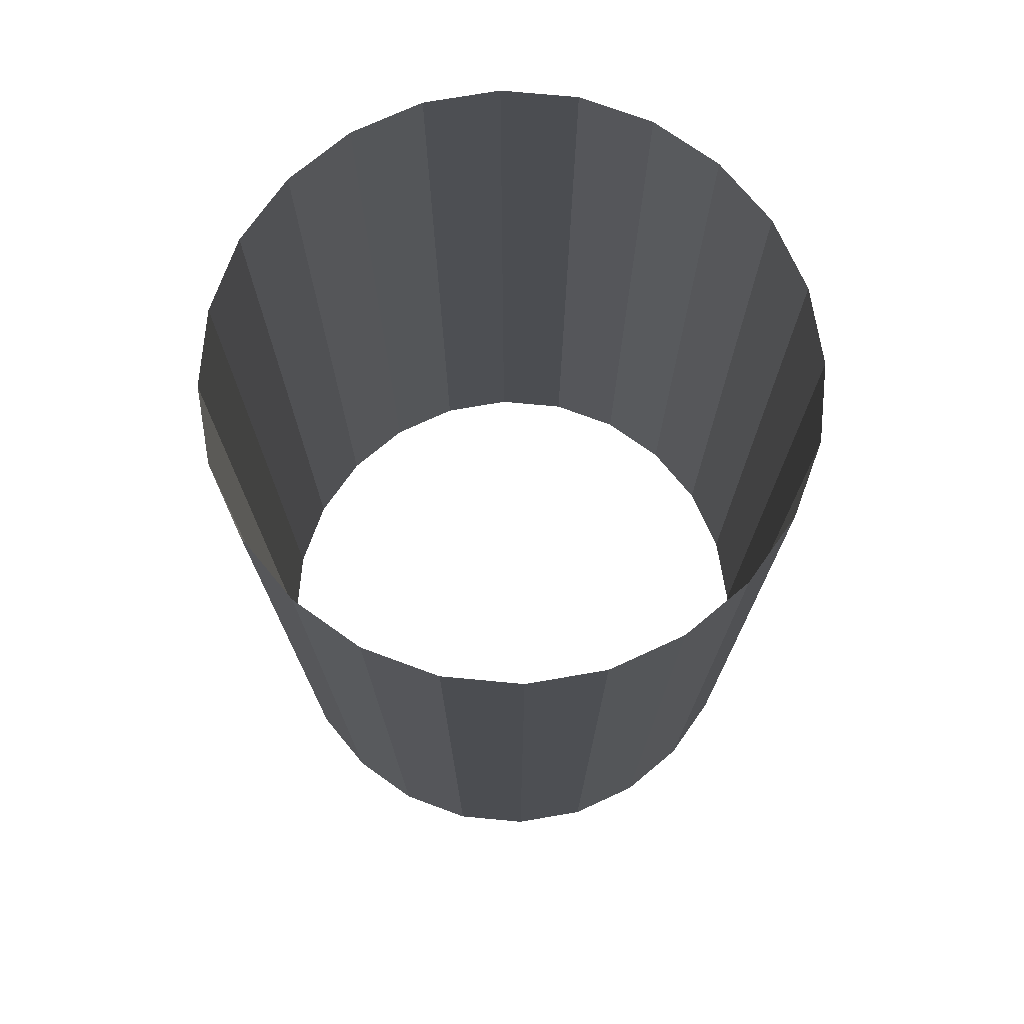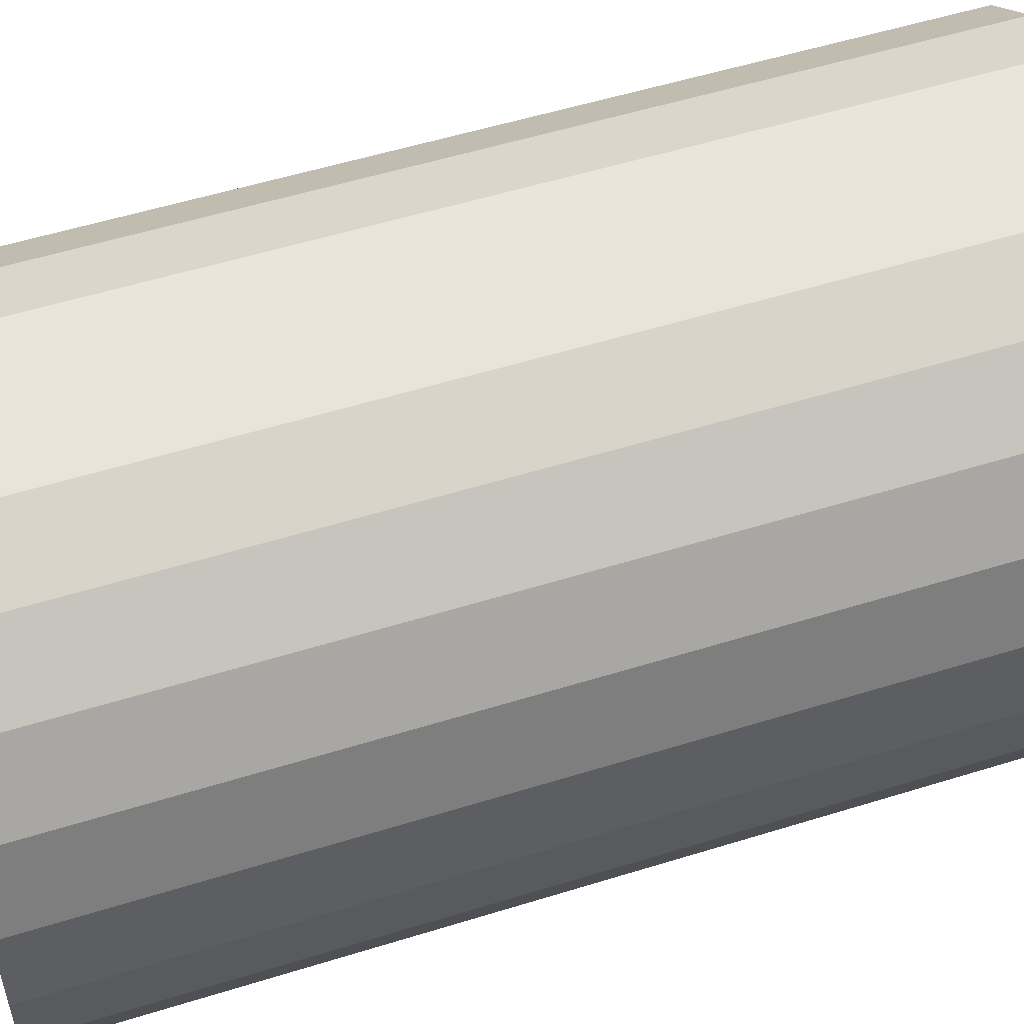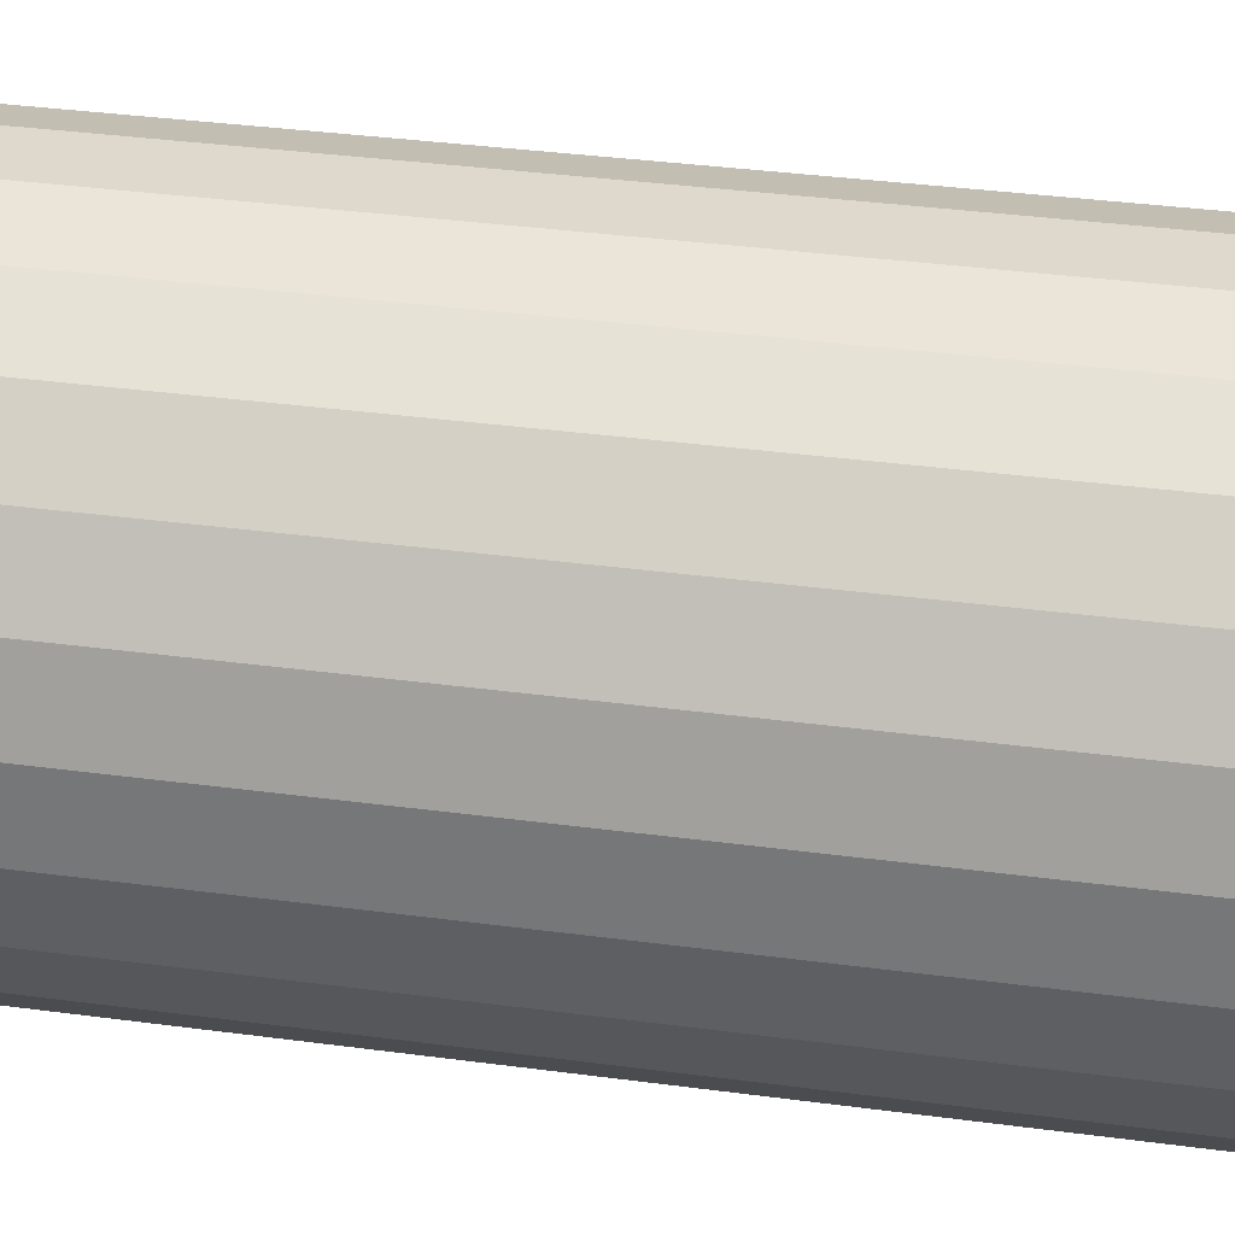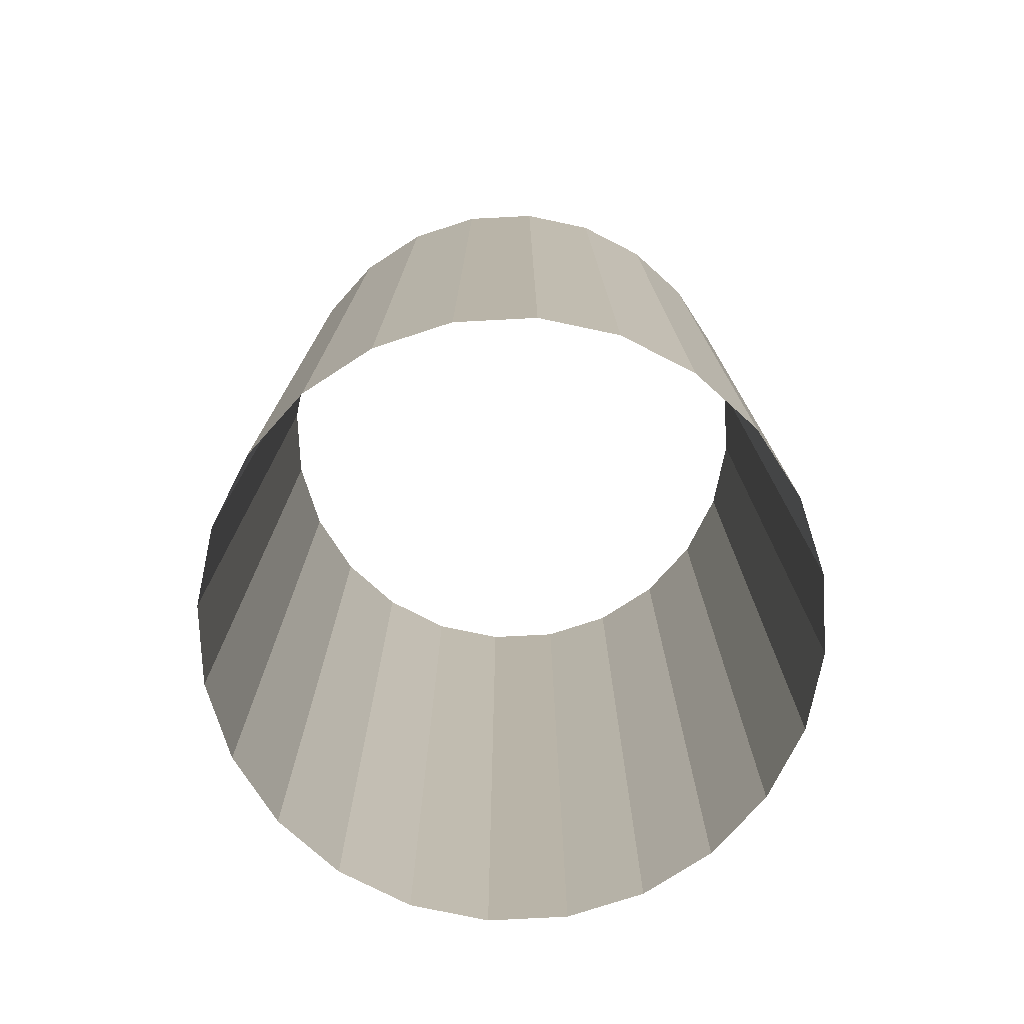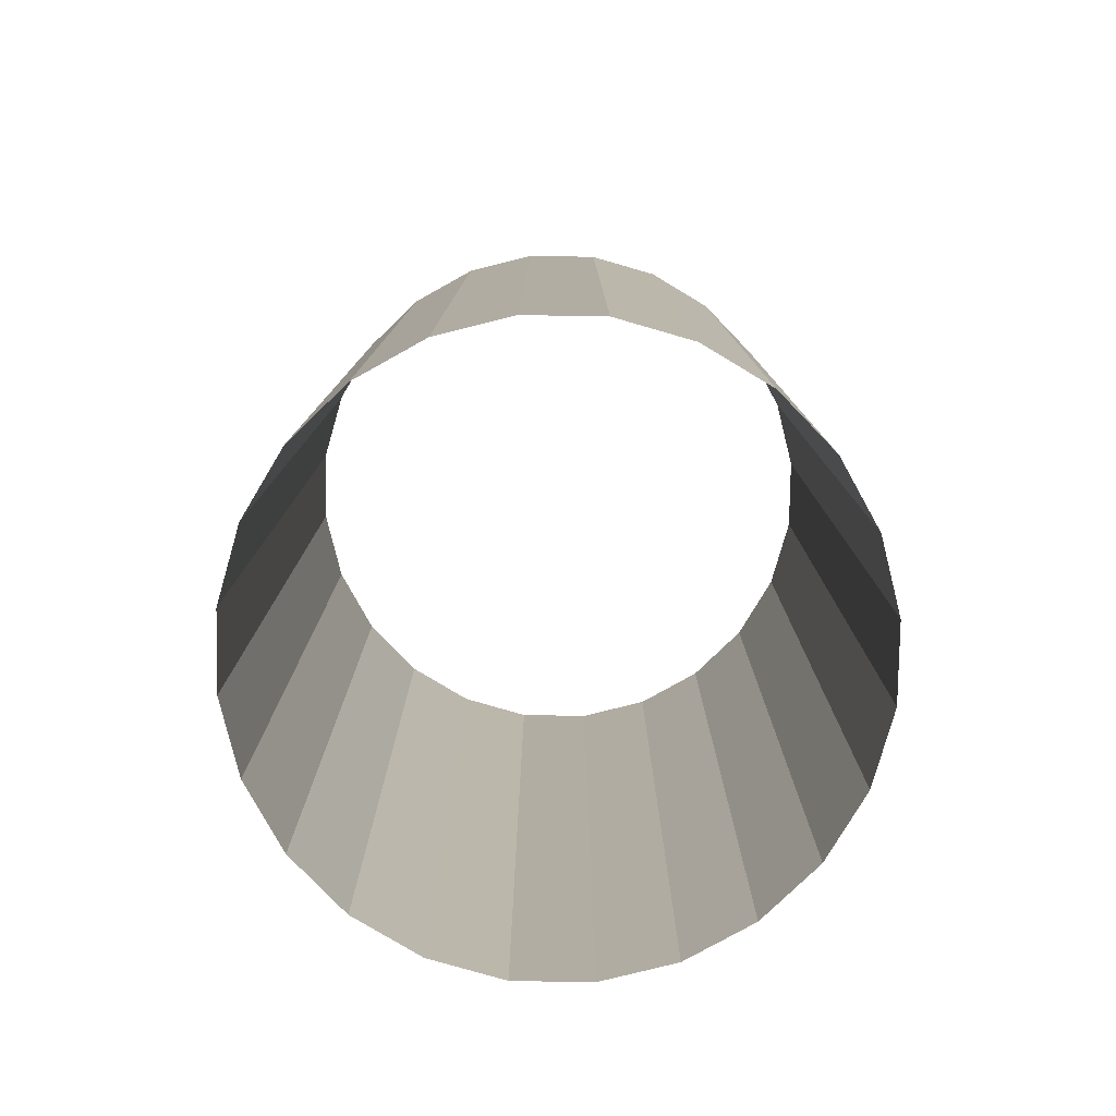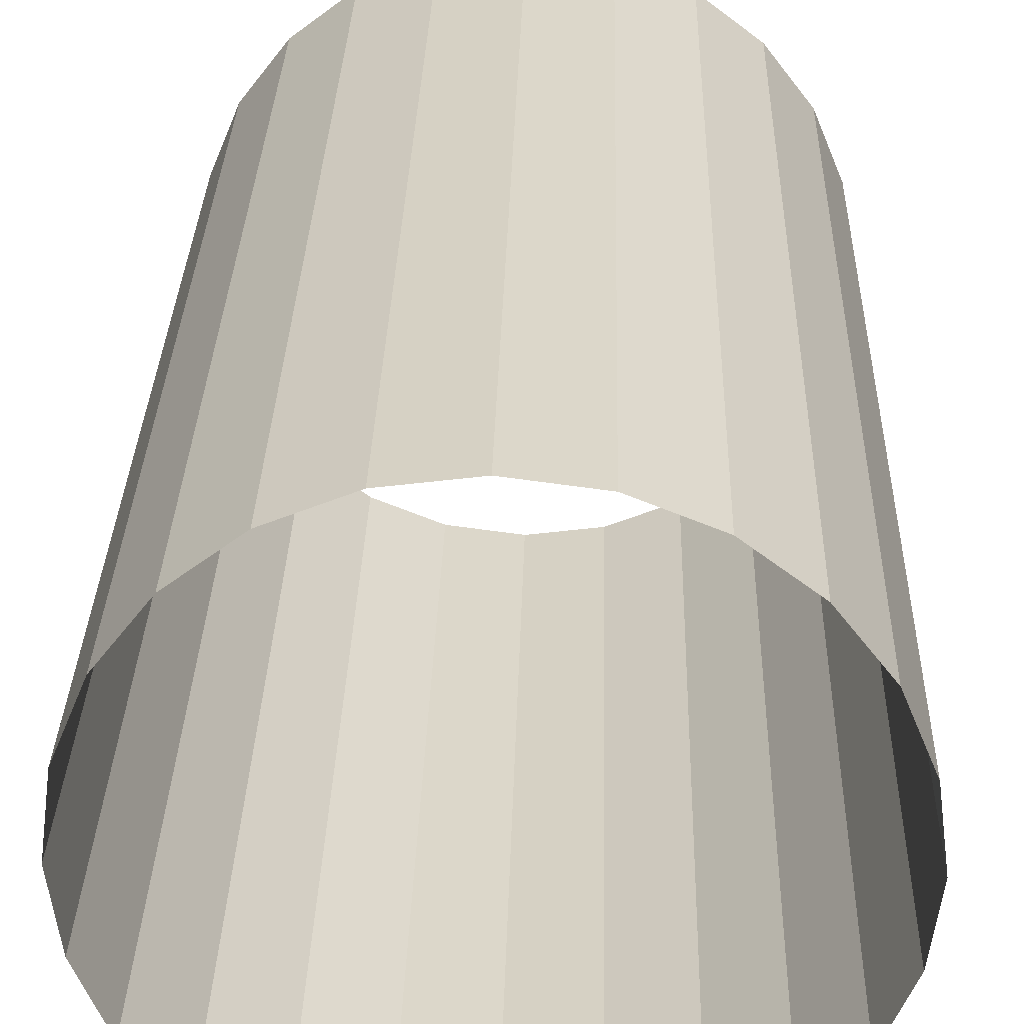
<metadata>
{"format":"obj","ext":"obj","renderer":"f3d","projection":"perspective","resolution":1024,"background":"white","views":[{"elev":74.1,"azim":117.8,"up":"+Y"},{"elev":54.1,"azim":-108.3,"up":"+Z"},{"elev":39.1,"azim":-80.7,"up":"+Z"},{"elev":-76.4,"azim":-109.5,"up":"+Y"},{"elev":-79.5,"azim":141.5,"up":"+Y"},{"elev":29.9,"azim":1.5,"up":"+Z"}]}
</metadata>
<code>
o stem
v -0.2741 -0.3862 0.8983
v 0.1647 -0.3862 0.7807
v 0.4859 -0.3862 0.4595
v 0.6035 -0.3862 0.02068
v 0.4859 -0.3862 -0.4181
v 0.1647 -0.3862 -0.7393
v -0.2741 -0.3862 -0.8569
v -0.7129 -0.3862 -0.7393
v -1.034 -0.3862 -0.4181
v -1.152 -0.3862 0.02068
v -1.034 -0.3862 0.4595
v -0.7129 -0.3862 0.7807
v -0.2741 2.404 0.8983
v 0.1647 2.404 0.7807
v 0.4859 2.404 0.4595
v 0.6035 2.404 0.02068
v 0.4859 2.404 -0.4181
v 0.1647 2.404 -0.7393
v -0.2741 2.404 -0.8569
v -0.7129 2.404 -0.7393
v -1.034 2.404 -0.4181
v -1.152 2.404 0.02068
v -1.034 2.404 0.4595
v -0.7129 2.404 0.7807
v -0.04701 -0.3862 0.8682
v 0.3463 -0.3862 0.6411
v 0.5734 -0.3862 0.2478
v 0.5734 -0.3862 -0.2064
v 0.3463 -0.3862 -0.5997
v -0.04701 -0.3862 -0.8268
v -0.5012 -0.3862 -0.8268
v -0.8945 -0.3862 -0.5997
v -1.122 -0.3862 -0.2064
v -1.122 -0.3862 0.2478
v -0.8945 -0.3862 0.6411
v -0.5012 -0.3862 0.8682
v -0.04701 2.404 0.8682
v 0.3463 2.404 0.6411
v 0.5734 2.404 0.2478
v 0.5734 2.404 -0.2064
v 0.3463 2.404 -0.5997
v -0.04701 2.404 -0.8268
v -0.5012 2.404 -0.8268
v -0.8945 2.404 -0.5997
v -1.122 2.404 -0.2064
v -1.122 2.404 0.2478
v -0.8945 2.404 0.6411
v -0.5012 2.404 0.8682
v -0.2741 1.009 0.8983
v 0.1647 1.009 0.7807
v -0.7129 1.009 -0.7393
v -1.034 1.009 -0.4181
v 0.4859 1.009 -0.4181
v 0.1647 1.009 -0.7393
v -0.7129 1.009 0.7807
v 0.4859 1.009 0.4595
v -1.152 1.009 0.02068
v -0.2741 1.009 -0.8569
v 0.6035 1.009 0.02068
v -1.034 1.009 0.4595
v -0.04701 1.009 0.8682
v -0.8945 1.009 -0.5997
v 0.3463 1.009 -0.5997
v -0.5012 1.009 0.8682
v 0.3463 1.009 0.6411
v -1.122 1.009 -0.2064
v -0.04701 1.009 -0.8268
v 0.5734 1.009 0.2478
v -1.122 1.009 0.2478
v -0.5012 1.009 -0.8268
v 0.5734 1.009 -0.2064
v -0.8945 1.009 0.6411
f 2 50 61 25
f 25 61 49 1
f 61 37 13 49
f 50 14 37 61
f 9 52 62 32
f 32 62 51 8
f 62 44 20 51
f 52 21 44 62
f 6 54 63 29
f 29 63 53 5
f 63 41 17 53
f 54 18 41 63
f 1 49 64 36
f 36 64 55 12
f 64 48 24 55
f 49 13 48 64
f 3 56 65 26
f 26 65 50 2
f 65 38 14 50
f 56 15 38 65
f 10 57 66 33
f 33 66 52 9
f 66 45 21 52
f 57 22 45 66
f 7 58 67 30
f 30 67 54 6
f 67 42 18 54
f 58 19 42 67
f 4 59 68 27
f 27 68 56 3
f 68 39 15 56
f 59 16 39 68
f 11 60 69 34
f 34 69 57 10
f 69 46 22 57
f 60 23 46 69
f 8 51 70 31
f 31 70 58 7
f 70 43 19 58
f 51 20 43 70
f 5 53 71 28
f 28 71 59 4
f 71 40 16 59
f 53 17 40 71
f 12 55 72 35
f 35 72 60 11
f 72 47 23 60
f 55 24 47 72

</code>
